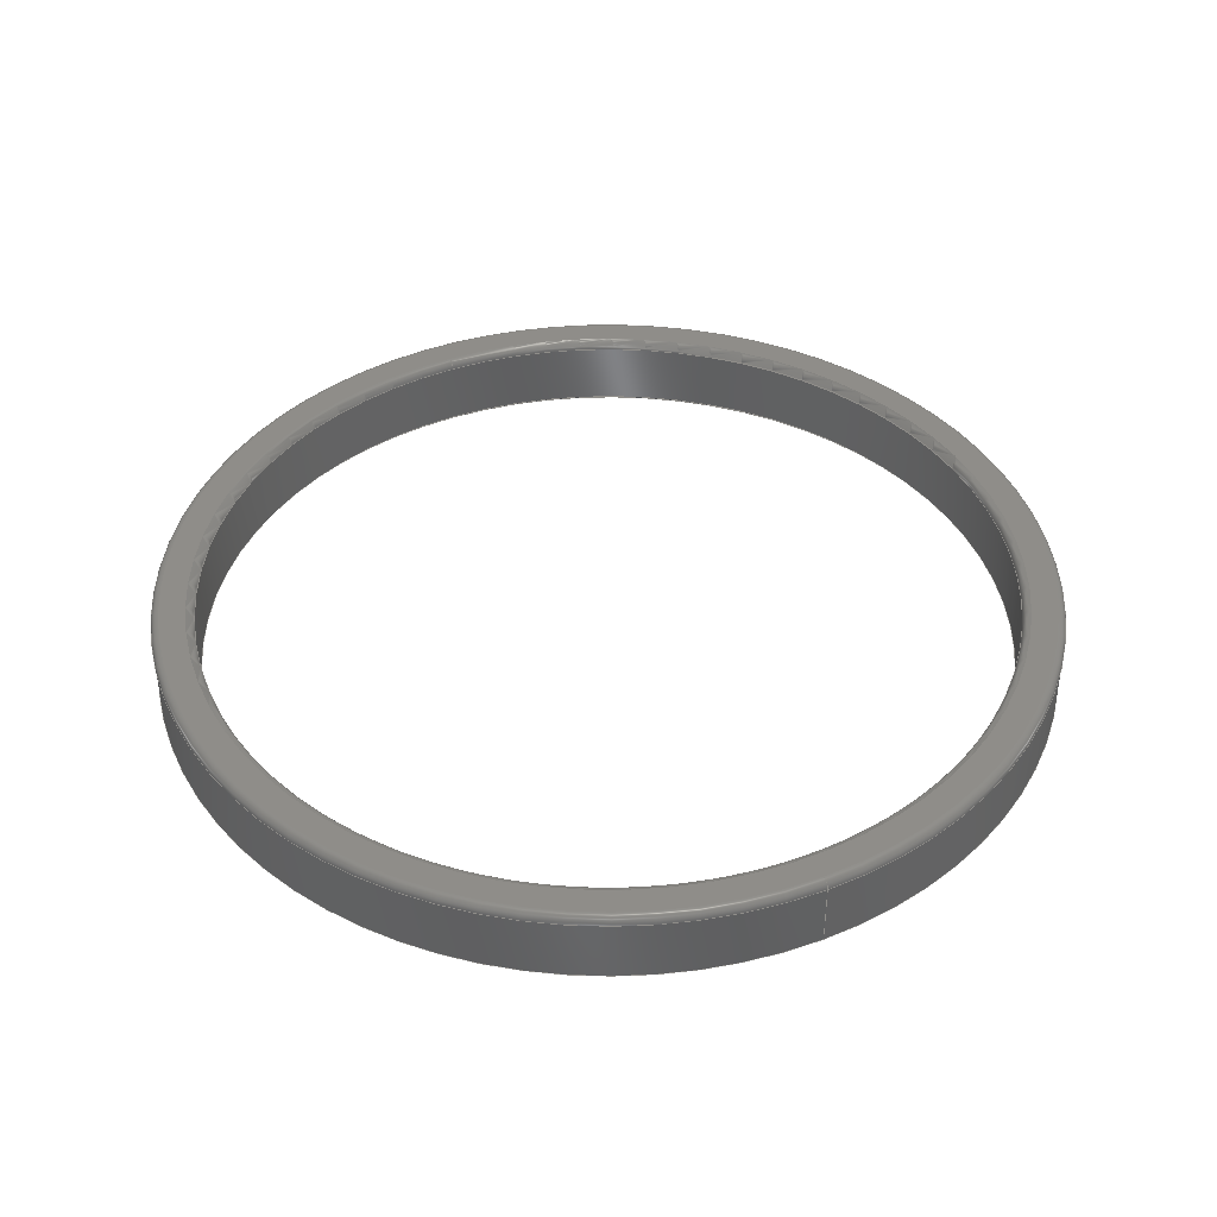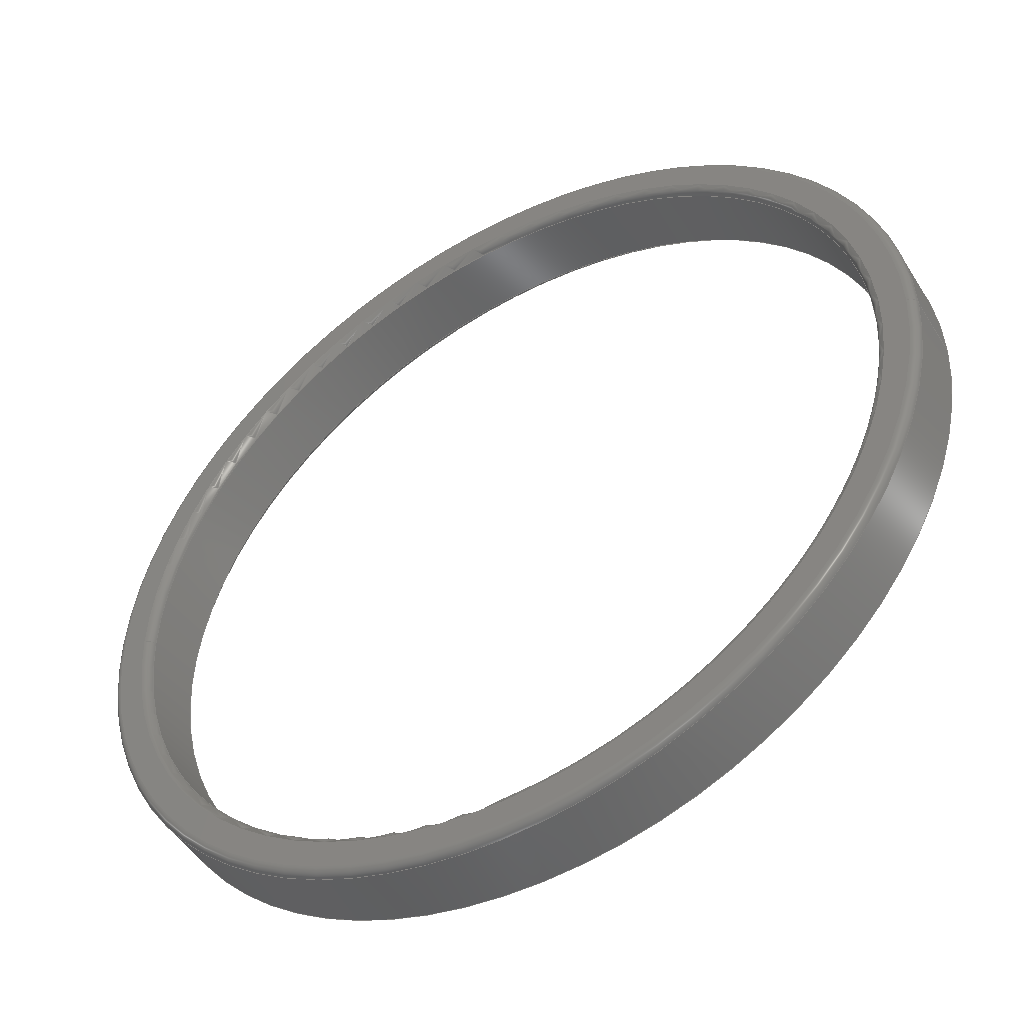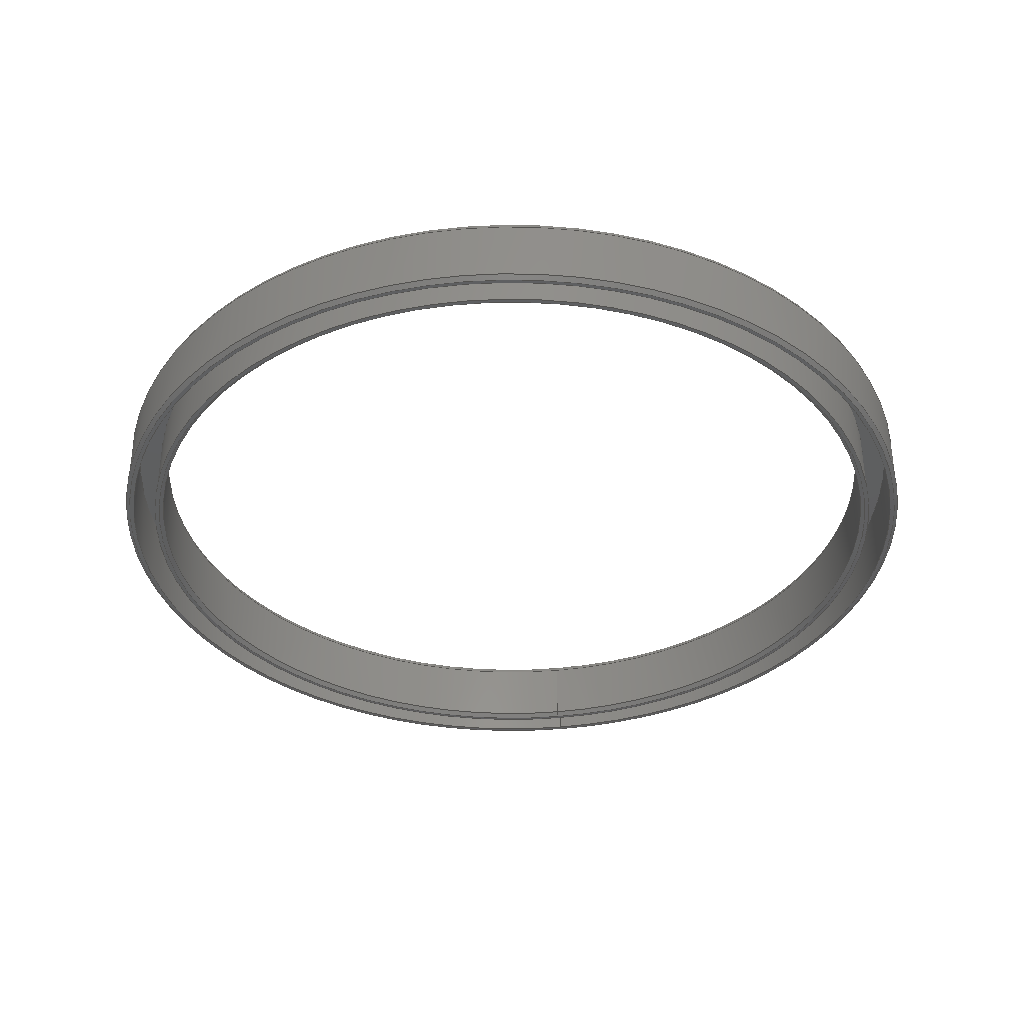
<metadata>
{"format":"step","ext":"step","renderer":"f3d","projection":"perspective","resolution":1024,"background":"white","views":[{"elev":40.9,"azim":65.0,"up":"+Z"},{"elev":-48.6,"azim":30.6,"up":"+Y"},{"elev":-36.4,"azim":-81.4,"up":"+Z"}]}
</metadata>
<code>
ISO-10303-21;
DATA;
#1=MECHANICAL_DESIGN_GEOMETRIC_PRESENTATION_REPRESENTATION('',(#4),#306);
#2=SHAPE_REPRESENTATION_RELATIONSHIP('SRR','None',#312,#3);
#3=ADVANCED_BREP_SHAPE_REPRESENTATION('',(#5),#305);
#4=STYLED_ITEM('',(#322),#5);
#5=MANIFOLD_SOLID_BREP('Body4',#165);
#6=TOROIDAL_SURFACE('',#182,50,1);
#7=TOROIDAL_SURFACE('',#187,53,1);
#8=FACE_BOUND('',#35,.T.);
#9=FACE_BOUND('',#39,.T.);
#10=FACE_BOUND('',#42,.T.);
#11=FACE_BOUND('',#47,.T.);
#12=PLANE('',#173);
#13=PLANE('',#180);
#14=PLANE('',#185);
#15=PLANE('',#193);
#16=CYLINDRICAL_SURFACE('',#170,49);
#17=CYLINDRICAL_SURFACE('',#178,54);
#18=CYLINDRICAL_SURFACE('',#189,50);
#19=CYLINDRICAL_SURFACE('',#191,53);
#20=FACE_OUTER_BOUND('',#32,.T.);
#21=FACE_OUTER_BOUND('',#33,.T.);
#22=FACE_OUTER_BOUND('',#34,.T.);
#23=FACE_OUTER_BOUND('',#36,.T.);
#24=FACE_OUTER_BOUND('',#37,.T.);
#25=FACE_OUTER_BOUND('',#38,.T.);
#26=FACE_OUTER_BOUND('',#40,.T.);
#27=FACE_OUTER_BOUND('',#41,.T.);
#28=FACE_OUTER_BOUND('',#43,.T.);
#29=FACE_OUTER_BOUND('',#44,.T.);
#30=FACE_OUTER_BOUND('',#45,.T.);
#31=FACE_OUTER_BOUND('',#46,.T.);
#32=EDGE_LOOP('',(#109,#110,#111,#112));
#33=EDGE_LOOP('',(#113,#114,#115,#116,#117));
#34=EDGE_LOOP('',(#118));
#35=EDGE_LOOP('',(#119));
#36=EDGE_LOOP('',(#120,#121,#122,#123));
#37=EDGE_LOOP('',(#124,#125,#126,#127));
#38=EDGE_LOOP('',(#128));
#39=EDGE_LOOP('',(#129));
#40=EDGE_LOOP('',(#130,#131,#132,#133,#134));
#41=EDGE_LOOP('',(#135));
#42=EDGE_LOOP('',(#136));
#43=EDGE_LOOP('',(#137,#138,#139,#140));
#44=EDGE_LOOP('',(#141,#142,#143,#144));
#45=EDGE_LOOP('',(#145,#146,#147,#148));
#46=EDGE_LOOP('',(#149));
#47=EDGE_LOOP('',(#150));
#48=LINE('',#261,#54);
#49=LINE('',#265,#55);
#50=LINE('',#276,#56);
#51=LINE('',#280,#57);
#52=LINE('',#296,#58);
#53=LINE('',#300,#59);
#54=VECTOR('',#200,49.25);
#55=VECTOR('',#205,49);
#56=VECTOR('',#218,53.75);
#57=VECTOR('',#223,54);
#58=VECTOR('',#246,50);
#59=VECTOR('',#251,53);
#60=CIRCLE('',#168,49.5);
#61=CIRCLE('',#169,49);
#62=CIRCLE('',#171,49);
#63=CIRCLE('',#172,49);
#64=CIRCLE('',#174,50);
#65=CIRCLE('',#176,53.5);
#66=CIRCLE('',#177,54);
#67=CIRCLE('',#179,54);
#68=CIRCLE('',#181,53);
#69=CIRCLE('',#183,1);
#70=CIRCLE('',#184,50);
#71=CIRCLE('',#186,53);
#72=CIRCLE('',#188,1);
#73=CIRCLE('',#190,50);
#74=CIRCLE('',#192,53);
#75=VERTEX_POINT('',#258);
#76=VERTEX_POINT('',#260);
#77=VERTEX_POINT('',#264);
#78=VERTEX_POINT('',#266);
#79=VERTEX_POINT('',#270);
#80=VERTEX_POINT('',#273);
#81=VERTEX_POINT('',#275);
#82=VERTEX_POINT('',#279);
#83=VERTEX_POINT('',#283);
#84=VERTEX_POINT('',#286);
#85=VERTEX_POINT('',#290);
#86=VERTEX_POINT('',#295);
#87=VERTEX_POINT('',#299);
#88=EDGE_CURVE('',#75,#75,#60,.T.);
#89=EDGE_CURVE('',#75,#76,#48,.T.);
#90=EDGE_CURVE('',#76,#76,#61,.T.);
#91=EDGE_CURVE('',#76,#77,#49,.T.);
#92=EDGE_CURVE('',#78,#77,#62,.T.);
#93=EDGE_CURVE('',#77,#78,#63,.T.);
#94=EDGE_CURVE('',#79,#79,#64,.T.);
#95=EDGE_CURVE('',#80,#80,#65,.T.);
#96=EDGE_CURVE('',#80,#81,#50,.T.);
#97=EDGE_CURVE('',#81,#81,#66,.T.);
#98=EDGE_CURVE('',#81,#82,#51,.T.);
#99=EDGE_CURVE('',#82,#82,#67,.T.);
#100=EDGE_CURVE('',#83,#83,#68,.T.);
#101=EDGE_CURVE('',#78,#84,#69,.T.);
#102=EDGE_CURVE('',#84,#84,#70,.T.);
#103=EDGE_CURVE('',#85,#85,#71,.T.);
#104=EDGE_CURVE('',#82,#85,#72,.T.);
#105=EDGE_CURVE('',#79,#86,#52,.T.);
#106=EDGE_CURVE('',#86,#86,#73,.T.);
#107=EDGE_CURVE('',#83,#87,#53,.T.);
#108=EDGE_CURVE('',#87,#87,#74,.T.);
#109=ORIENTED_EDGE('',*,*,#88,.T.);
#110=ORIENTED_EDGE('',*,*,#89,.T.);
#111=ORIENTED_EDGE('',*,*,#90,.T.);
#112=ORIENTED_EDGE('',*,*,#89,.F.);
#113=ORIENTED_EDGE('',*,*,#90,.F.);
#114=ORIENTED_EDGE('',*,*,#91,.T.);
#115=ORIENTED_EDGE('',*,*,#92,.F.);
#116=ORIENTED_EDGE('',*,*,#93,.F.);
#117=ORIENTED_EDGE('',*,*,#91,.F.);
#118=ORIENTED_EDGE('',*,*,#94,.T.);
#119=ORIENTED_EDGE('',*,*,#88,.F.);
#120=ORIENTED_EDGE('',*,*,#95,.T.);
#121=ORIENTED_EDGE('',*,*,#96,.T.);
#122=ORIENTED_EDGE('',*,*,#97,.T.);
#123=ORIENTED_EDGE('',*,*,#96,.F.);
#124=ORIENTED_EDGE('',*,*,#97,.F.);
#125=ORIENTED_EDGE('',*,*,#98,.T.);
#126=ORIENTED_EDGE('',*,*,#99,.F.);
#127=ORIENTED_EDGE('',*,*,#98,.F.);
#128=ORIENTED_EDGE('',*,*,#95,.F.);
#129=ORIENTED_EDGE('',*,*,#100,.T.);
#130=ORIENTED_EDGE('',*,*,#93,.T.);
#131=ORIENTED_EDGE('',*,*,#101,.T.);
#132=ORIENTED_EDGE('',*,*,#102,.T.);
#133=ORIENTED_EDGE('',*,*,#101,.F.);
#134=ORIENTED_EDGE('',*,*,#92,.T.);
#135=ORIENTED_EDGE('',*,*,#103,.F.);
#136=ORIENTED_EDGE('',*,*,#102,.F.);
#137=ORIENTED_EDGE('',*,*,#99,.T.);
#138=ORIENTED_EDGE('',*,*,#104,.T.);
#139=ORIENTED_EDGE('',*,*,#103,.T.);
#140=ORIENTED_EDGE('',*,*,#104,.F.);
#141=ORIENTED_EDGE('',*,*,#94,.F.);
#142=ORIENTED_EDGE('',*,*,#105,.T.);
#143=ORIENTED_EDGE('',*,*,#106,.T.);
#144=ORIENTED_EDGE('',*,*,#105,.F.);
#145=ORIENTED_EDGE('',*,*,#100,.F.);
#146=ORIENTED_EDGE('',*,*,#107,.T.);
#147=ORIENTED_EDGE('',*,*,#108,.T.);
#148=ORIENTED_EDGE('',*,*,#107,.F.);
#149=ORIENTED_EDGE('',*,*,#108,.F.);
#150=ORIENTED_EDGE('',*,*,#106,.F.);
#151=CONICAL_SURFACE('',#167,49.25,0.7854);
#152=CONICAL_SURFACE('',#175,53.75,0.7854);
#153=ADVANCED_FACE('',(#20),#151,.F.);
#154=ADVANCED_FACE('',(#21),#16,.F.);
#155=ADVANCED_FACE('',(#22,#8),#12,.F.);
#156=ADVANCED_FACE('',(#23),#152,.T.);
#157=ADVANCED_FACE('',(#24),#17,.T.);
#158=ADVANCED_FACE('',(#25,#9),#13,.F.);
#159=ADVANCED_FACE('',(#26),#6,.T.);
#160=ADVANCED_FACE('',(#27,#10),#14,.T.);
#161=ADVANCED_FACE('',(#28),#7,.T.);
#162=ADVANCED_FACE('',(#29),#18,.T.);
#163=ADVANCED_FACE('',(#30),#19,.F.);
#164=ADVANCED_FACE('',(#31,#11),#15,.F.);
#165=CLOSED_SHELL('',(#153,#154,#155,#156,#157,#158,#159,#160,#161,#162,
#163,#164));
#166=AXIS2_PLACEMENT_3D('placement',#256,#194,#195);
#167=AXIS2_PLACEMENT_3D('',#257,#196,#197);
#168=AXIS2_PLACEMENT_3D('',#259,#198,#199);
#169=AXIS2_PLACEMENT_3D('',#262,#201,#202);
#170=AXIS2_PLACEMENT_3D('',#263,#203,#204);
#171=AXIS2_PLACEMENT_3D('',#267,#206,#207);
#172=AXIS2_PLACEMENT_3D('',#268,#208,#209);
#173=AXIS2_PLACEMENT_3D('',#269,#210,#211);
#174=AXIS2_PLACEMENT_3D('',#271,#212,#213);
#175=AXIS2_PLACEMENT_3D('',#272,#214,#215);
#176=AXIS2_PLACEMENT_3D('',#274,#216,#217);
#177=AXIS2_PLACEMENT_3D('',#277,#219,#220);
#178=AXIS2_PLACEMENT_3D('',#278,#221,#222);
#179=AXIS2_PLACEMENT_3D('',#281,#224,#225);
#180=AXIS2_PLACEMENT_3D('',#282,#226,#227);
#181=AXIS2_PLACEMENT_3D('',#284,#228,#229);
#182=AXIS2_PLACEMENT_3D('',#285,#230,#231);
#183=AXIS2_PLACEMENT_3D('',#287,#232,#233);
#184=AXIS2_PLACEMENT_3D('',#288,#234,#235);
#185=AXIS2_PLACEMENT_3D('',#289,#236,#237);
#186=AXIS2_PLACEMENT_3D('',#291,#238,#239);
#187=AXIS2_PLACEMENT_3D('',#292,#240,#241);
#188=AXIS2_PLACEMENT_3D('',#293,#242,#243);
#189=AXIS2_PLACEMENT_3D('',#294,#244,#245);
#190=AXIS2_PLACEMENT_3D('',#297,#247,#248);
#191=AXIS2_PLACEMENT_3D('',#298,#249,#250);
#192=AXIS2_PLACEMENT_3D('',#301,#252,#253);
#193=AXIS2_PLACEMENT_3D('',#302,#254,#255);
#194=DIRECTION('axis',(0,0,1));
#195=DIRECTION('refdir',(1,0,0));
#196=DIRECTION('center_axis',(0,0,-1));
#197=DIRECTION('ref_axis',(-1,0,0));
#198=DIRECTION('center_axis',(0,0,-1));
#199=DIRECTION('ref_axis',(-1,0,0));
#200=DIRECTION('',(-0.7071,8.66e-17,0.7071));
#201=DIRECTION('center_axis',(0,0,1));
#202=DIRECTION('ref_axis',(-1,0,0));
#203=DIRECTION('center_axis',(0,0,-1));
#204=DIRECTION('ref_axis',(-1,0,0));
#205=DIRECTION('',(0,0,1));
#206=DIRECTION('center_axis',(0,0,-1));
#207=DIRECTION('ref_axis',(-1,0,0));
#208=DIRECTION('center_axis',(0,0,-1));
#209=DIRECTION('ref_axis',(-1,0,0));
#210=DIRECTION('center_axis',(0,0,1));
#211=DIRECTION('ref_axis',(1,0,0));
#212=DIRECTION('center_axis',(0,0,-1));
#213=DIRECTION('ref_axis',(-1,0,0));
#214=DIRECTION('center_axis',(0,0,1));
#215=DIRECTION('ref_axis',(-1,0,0));
#216=DIRECTION('center_axis',(0,0,1));
#217=DIRECTION('ref_axis',(-1,0,0));
#218=DIRECTION('',(0.7071,-8.66e-17,0.7071));
#219=DIRECTION('center_axis',(0,0,-1));
#220=DIRECTION('ref_axis',(-1,0,0));
#221=DIRECTION('center_axis',(0,0,-1));
#222=DIRECTION('ref_axis',(-1,0,0));
#223=DIRECTION('',(0,0,1));
#224=DIRECTION('center_axis',(0,0,1));
#225=DIRECTION('ref_axis',(-1,0,0));
#226=DIRECTION('center_axis',(0,0,1));
#227=DIRECTION('ref_axis',(1,0,0));
#228=DIRECTION('center_axis',(0,0,1));
#229=DIRECTION('ref_axis',(-1,0,0));
#230=DIRECTION('center_axis',(0,0,1));
#231=DIRECTION('ref_axis',(1,0,0));
#232=DIRECTION('center_axis',(1.225e-16,-1,0));
#233=DIRECTION('ref_axis',(-1,-1.225e-16,0));
#234=DIRECTION('center_axis',(0,0,1));
#235=DIRECTION('ref_axis',(-1,0,0));
#236=DIRECTION('center_axis',(0,0,1));
#237=DIRECTION('ref_axis',(-1,0,0));
#238=DIRECTION('center_axis',(0,0,-1));
#239=DIRECTION('ref_axis',(-1,0,0));
#240=DIRECTION('center_axis',(0,0,-1));
#241=DIRECTION('ref_axis',(-1,0,0));
#242=DIRECTION('center_axis',(-1.225e-16,-1,0));
#243=DIRECTION('ref_axis',(1,-1.225e-16,0));
#244=DIRECTION('center_axis',(0,0,-1));
#245=DIRECTION('ref_axis',(-1,0,0));
#246=DIRECTION('',(0,0,1));
#247=DIRECTION('center_axis',(0,0,-1));
#248=DIRECTION('ref_axis',(-1,0,0));
#249=DIRECTION('center_axis',(0,0,-1));
#250=DIRECTION('ref_axis',(-1,0,0));
#251=DIRECTION('',(0,0,1));
#252=DIRECTION('center_axis',(0,0,1));
#253=DIRECTION('ref_axis',(-1,0,0));
#254=DIRECTION('center_axis',(0,0,1));
#255=DIRECTION('ref_axis',(-1,0,0));
#256=CARTESIAN_POINT('',(0,0,0));
#257=CARTESIAN_POINT('Origin',(0,0,27));
#258=CARTESIAN_POINT('',(49.5,-6.062e-15,26.75));
#259=CARTESIAN_POINT('Origin',(0,0,26.75));
#260=CARTESIAN_POINT('',(49,6.001e-15,27.25));
#261=CARTESIAN_POINT('',(49.25,-6.031e-15,27));
#262=CARTESIAN_POINT('Origin',(0,0,27.25));
#263=CARTESIAN_POINT('Origin',(0,0,36));
#264=CARTESIAN_POINT('',(49,-6.001e-15,35));
#265=CARTESIAN_POINT('',(49,-6.001e-15,36));
#266=CARTESIAN_POINT('',(-49,-6.001e-15,35));
#267=CARTESIAN_POINT('Origin',(0,0,35));
#268=CARTESIAN_POINT('Origin',(0,0,35));
#269=CARTESIAN_POINT('Origin',(0,0,26.75));
#270=CARTESIAN_POINT('',(50,-6.123e-15,26.75));
#271=CARTESIAN_POINT('Origin',(0,0,26.75));
#272=CARTESIAN_POINT('Origin',(0,0,27));
#273=CARTESIAN_POINT('',(53.5,6.552e-15,26.75));
#274=CARTESIAN_POINT('Origin',(0,0,26.75));
#275=CARTESIAN_POINT('',(54,-6.613e-15,27.25));
#276=CARTESIAN_POINT('',(53.75,-6.582e-15,27));
#277=CARTESIAN_POINT('Origin',(0,0,27.25));
#278=CARTESIAN_POINT('Origin',(0,0,36));
#279=CARTESIAN_POINT('',(54,6.613e-15,35));
#280=CARTESIAN_POINT('',(54,-6.613e-15,36));
#281=CARTESIAN_POINT('Origin',(0,0,35));
#282=CARTESIAN_POINT('Origin',(0,0,26.75));
#283=CARTESIAN_POINT('',(53,6.491e-15,26.75));
#284=CARTESIAN_POINT('Origin',(0,0,26.75));
#285=CARTESIAN_POINT('Origin',(0,0,35));
#286=CARTESIAN_POINT('',(-50,-6.123e-15,36));
#287=CARTESIAN_POINT('Origin',(-50,-6.123e-15,35));
#288=CARTESIAN_POINT('Origin',(0,0,36));
#289=CARTESIAN_POINT('Origin',(0,0,36));
#290=CARTESIAN_POINT('',(53,-6.491e-15,36));
#291=CARTESIAN_POINT('Origin',(0,0,36));
#292=CARTESIAN_POINT('Origin',(0,0,35));
#293=CARTESIAN_POINT('Origin',(53,-6.491e-15,35));
#294=CARTESIAN_POINT('Origin',(0,0,36));
#295=CARTESIAN_POINT('',(50,6.123e-15,35));
#296=CARTESIAN_POINT('',(50,-6.123e-15,36));
#297=CARTESIAN_POINT('Origin',(0,0,35));
#298=CARTESIAN_POINT('Origin',(0,0,36));
#299=CARTESIAN_POINT('',(53,6.491e-15,35));
#300=CARTESIAN_POINT('',(53,-6.491e-15,36));
#301=CARTESIAN_POINT('Origin',(0,0,35));
#302=CARTESIAN_POINT('Origin',(0,0,35));
#303=UNCERTAINTY_MEASURE_WITH_UNIT(LENGTH_MEASURE(0.01),#307,
'DISTANCE_ACCURACY_VALUE',
'Maximum model space distance between geometric entities at asserted c
onnectivities');
#304=UNCERTAINTY_MEASURE_WITH_UNIT(LENGTH_MEASURE(0.01),#307,
'DISTANCE_ACCURACY_VALUE',
'Maximum model space distance between geometric entities at asserted c
onnectivities');
#305=(
GEOMETRIC_REPRESENTATION_CONTEXT(3)
GLOBAL_UNCERTAINTY_ASSIGNED_CONTEXT((#303))
GLOBAL_UNIT_ASSIGNED_CONTEXT((#307,#308,#309))
REPRESENTATION_CONTEXT('','3D')
);
#306=(
GEOMETRIC_REPRESENTATION_CONTEXT(3)
GLOBAL_UNCERTAINTY_ASSIGNED_CONTEXT((#304))
GLOBAL_UNIT_ASSIGNED_CONTEXT((#307,#308,#309))
REPRESENTATION_CONTEXT('','3D')
);
#307=(
LENGTH_UNIT()
NAMED_UNIT(*)
SI_UNIT(.MILLI.,.METRE.)
);
#308=(
NAMED_UNIT(*)
PLANE_ANGLE_UNIT()
SI_UNIT($,.RADIAN.)
);
#309=(
NAMED_UNIT(*)
SI_UNIT($,.STERADIAN.)
SOLID_ANGLE_UNIT()
);
#310=SHAPE_DEFINITION_REPRESENTATION(#311,#312);
#311=PRODUCT_DEFINITION_SHAPE('',$,#314);
#312=SHAPE_REPRESENTATION('',(#166),#305);
#313=PRODUCT_DEFINITION_CONTEXT('part definition',#318,'design');
#314=PRODUCT_DEFINITION('Case','Case v9',#315,#313);
#315=PRODUCT_DEFINITION_FORMATION('',$,#320);
#316=PRODUCT_RELATED_PRODUCT_CATEGORY('Case v9','Case v9',(#320));
#317=APPLICATION_PROTOCOL_DEFINITION('international standard',
'automotive_design',2009,#318);
#318=APPLICATION_CONTEXT(
'Core Data for Automotive Mechanical Design Process');
#319=PRODUCT_CONTEXT('part definition',#318,'mechanical');
#320=PRODUCT('Case','Case v9',$,(#319));
#321=PRESENTATION_STYLE_ASSIGNMENT((#324));
#322=PRESENTATION_STYLE_ASSIGNMENT((#325));
#323=PRESENTATION_STYLE_ASSIGNMENT((#326));
#324=SURFACE_STYLE_USAGE(.BOTH.,#327);
#325=SURFACE_STYLE_USAGE(.BOTH.,#328);
#326=SURFACE_STYLE_USAGE(.BOTH.,#329);
#327=SURFACE_SIDE_STYLE('',(#330));
#328=SURFACE_SIDE_STYLE('',(#331));
#329=SURFACE_SIDE_STYLE('',(#332));
#330=SURFACE_STYLE_FILL_AREA(#333);
#331=SURFACE_STYLE_FILL_AREA(#334);
#332=SURFACE_STYLE_FILL_AREA(#335);
#333=FILL_AREA_STYLE('Steel - Satin',(#336));
#334=FILL_AREA_STYLE('Plastic - Glossy (Yellow)',(#337));
#335=FILL_AREA_STYLE('Plastic - Glossy (Yellow) (1)',(#338));
#336=FILL_AREA_STYLE_COLOUR('Steel - Satin',#339);
#337=FILL_AREA_STYLE_COLOUR('Plastic - Glossy (Yellow)',#340);
#338=FILL_AREA_STYLE_COLOUR('Plastic - Glossy (Yellow) (1)',#341);
#339=COLOUR_RGB('Steel - Satin',0.6275,0.6275,0.6275);
#340=COLOUR_RGB('Plastic - Glossy (Yellow)',0.9137,0.4353,
0.1373);
#341=COLOUR_RGB('Plastic - Glossy (Yellow) (1)',0.1451,0.1373,
0.1373);
ENDSEC;
END-ISO-10303-21;

</code>
